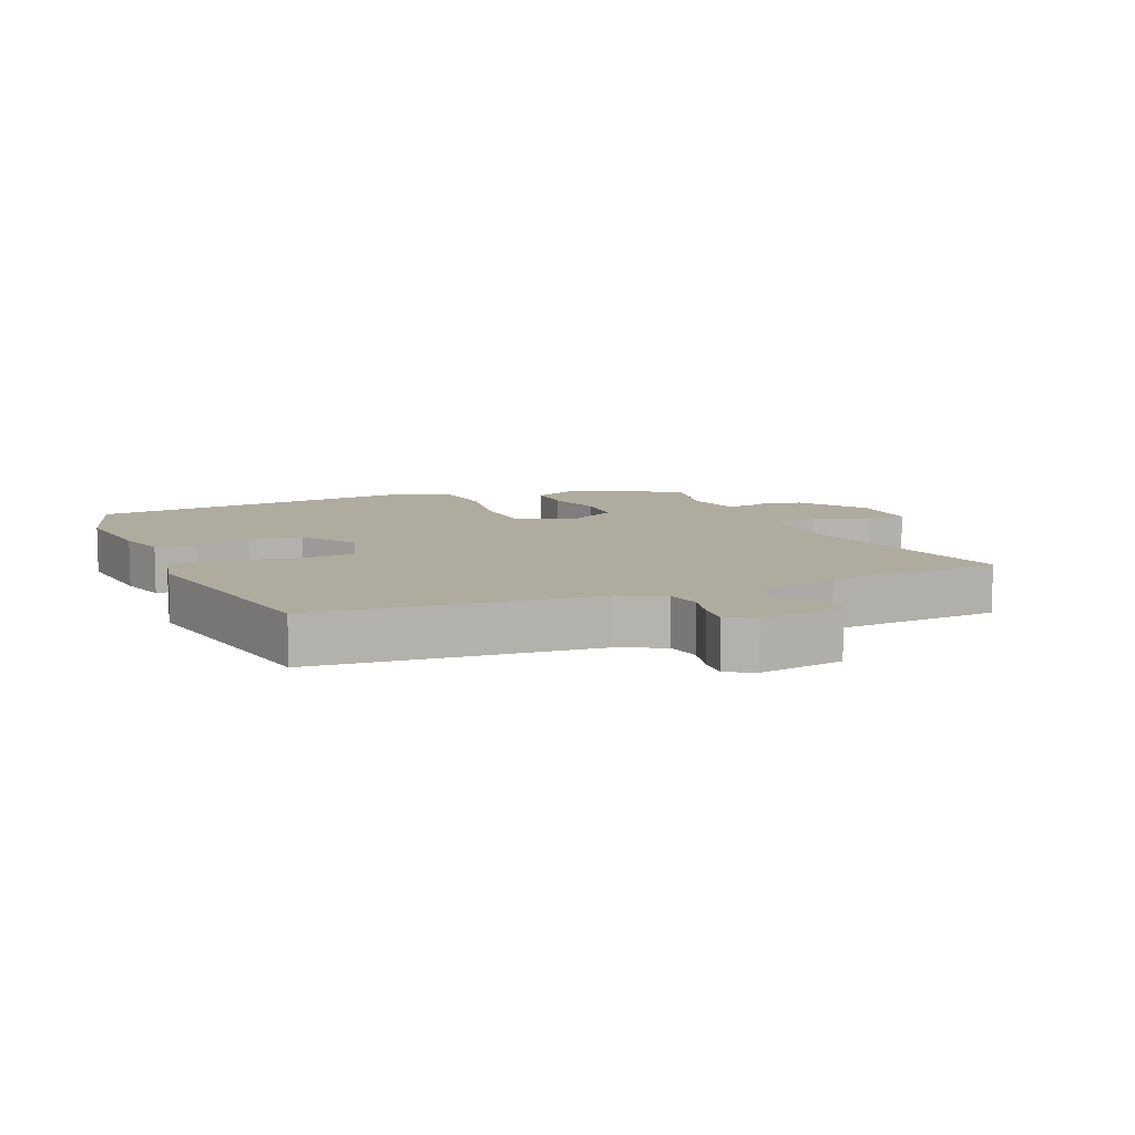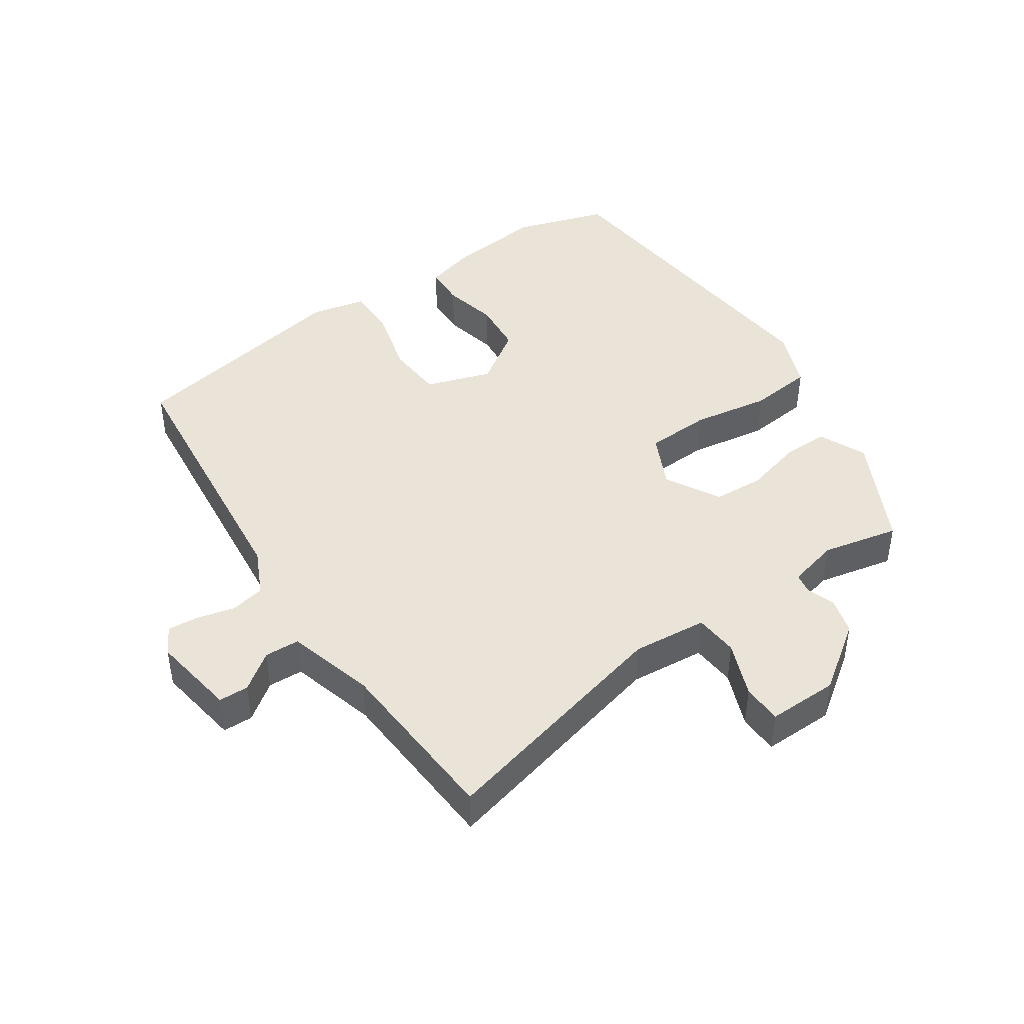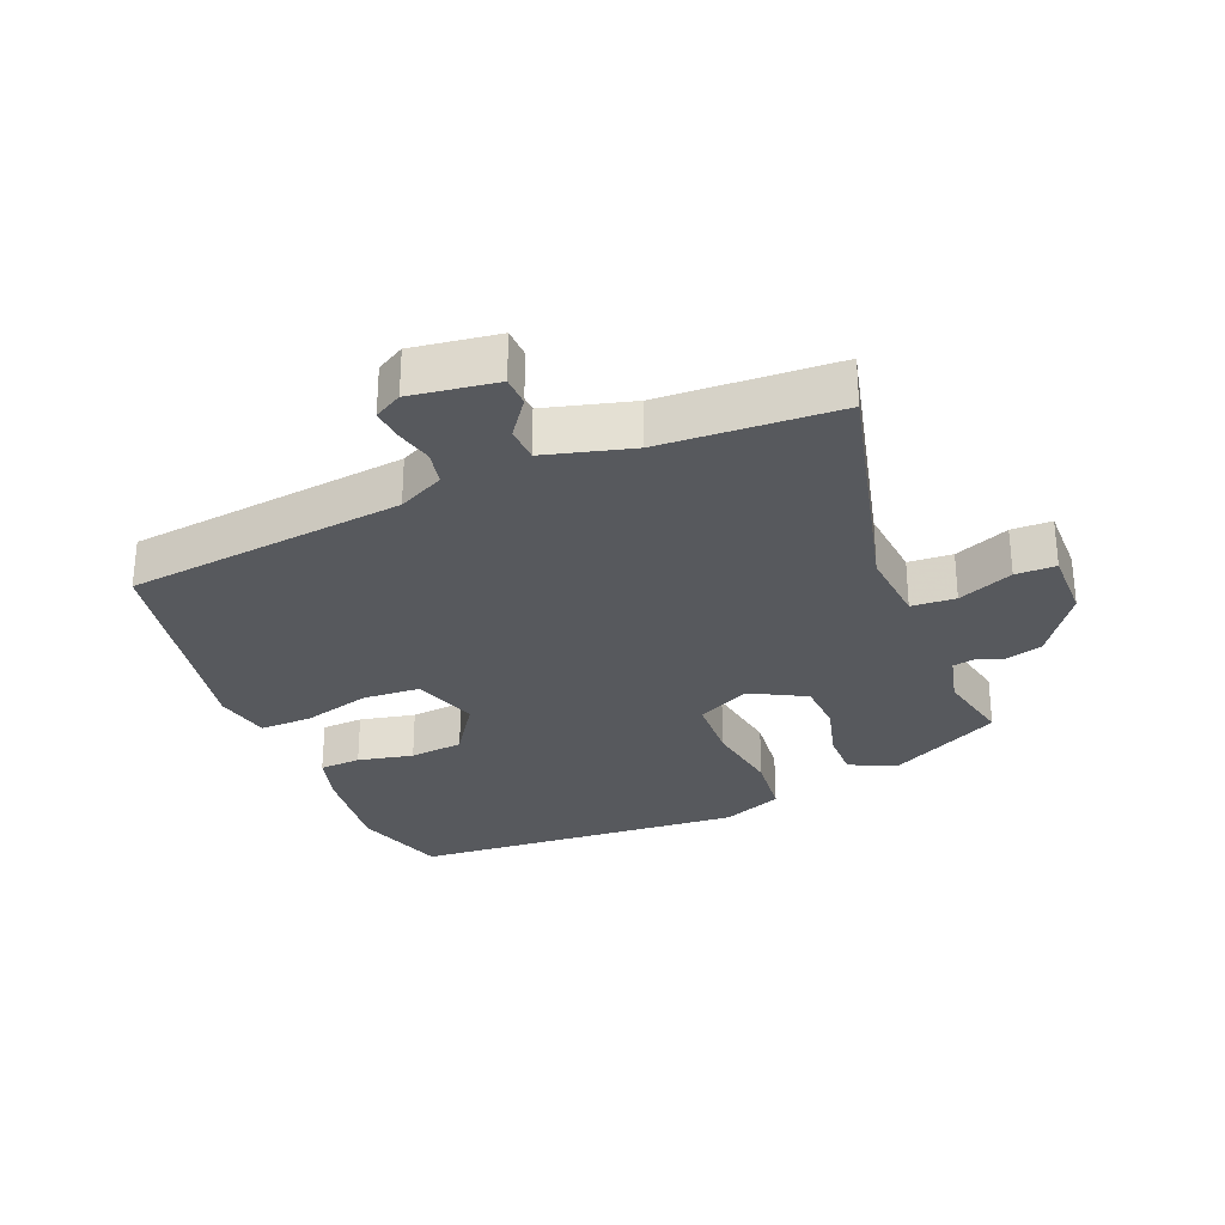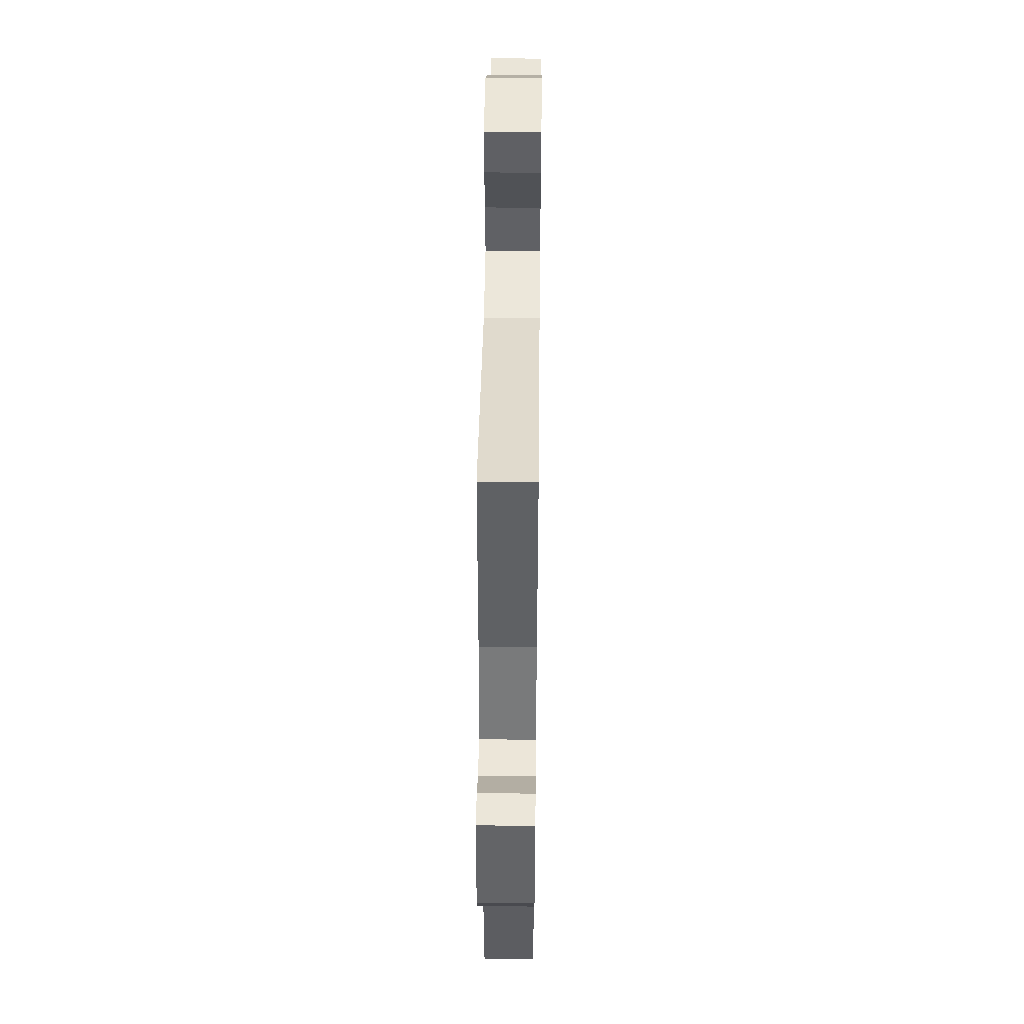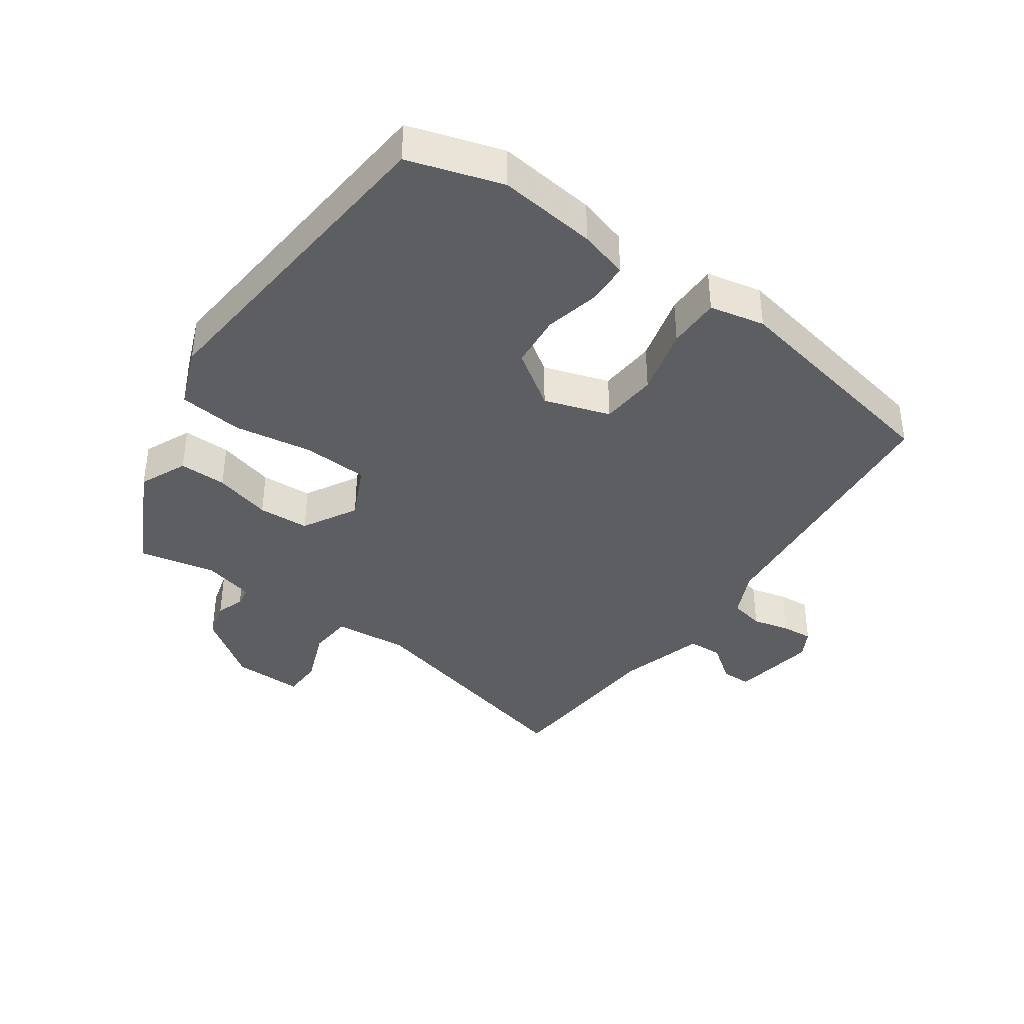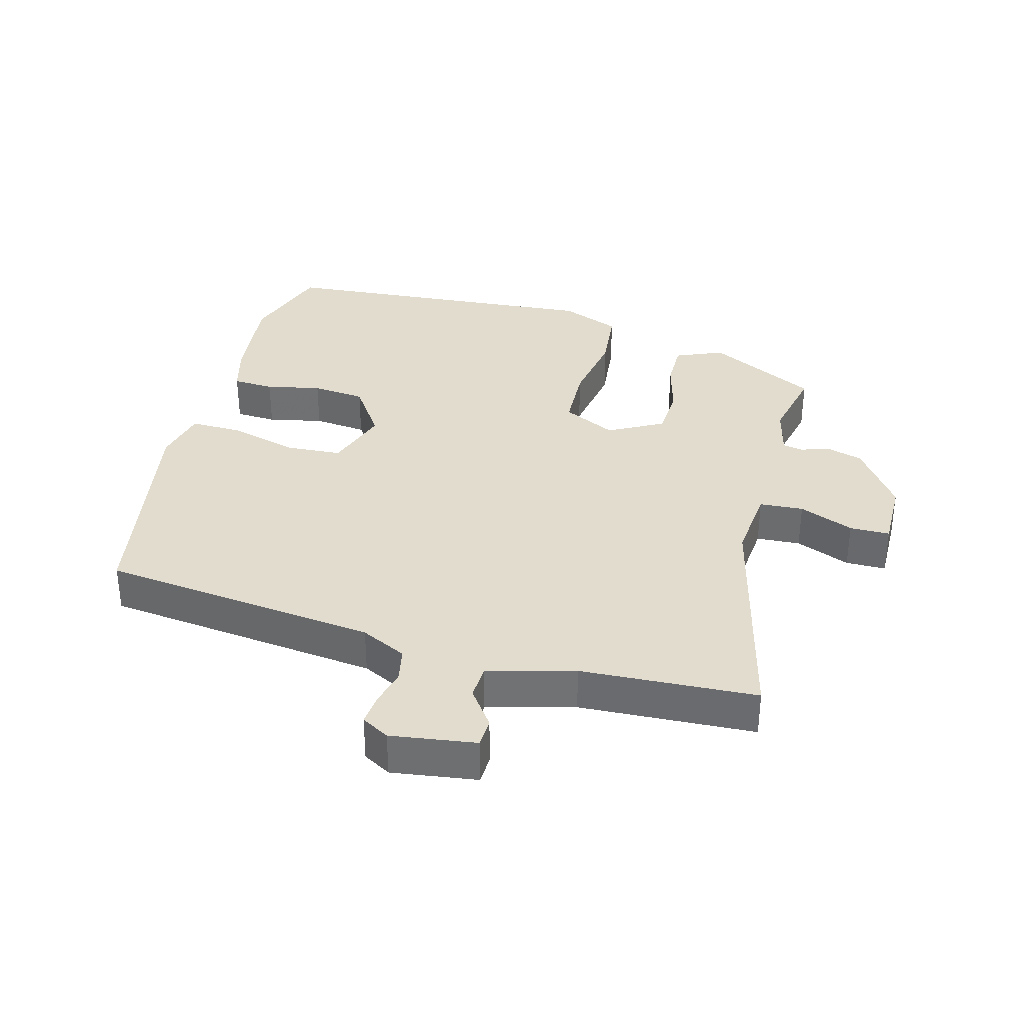
<metadata>
{"format":"obj","ext":"obj","renderer":"f3d","projection":"perspective","resolution":1024,"background":"white","views":[{"elev":9.6,"azim":-113.1,"up":"+Y"},{"elev":43.5,"azim":-34.2,"up":"+Y"},{"elev":-29.4,"azim":-67.3,"up":"+Y"},{"elev":47.3,"azim":-89.3,"up":"+Z"},{"elev":-38.6,"azim":144.6,"up":"+Y"},{"elev":34.6,"azim":-74.5,"up":"+Y"}]}
</metadata>
<code>
v -0.493 0.07 0.565
v -0.12 0.07 0.47
v -0.004 0.07 0.48
v 0.001 0.07 0.548
v -0.033 0.07 0.633
v -0.032 0.07 0.695
v 0.077 0.07 0.693
v 0.179 0.07 0.62
v 0.195 0.07 0.563
v 0.18 0.07 0.52
v 0.186 0.07 0.488
v 0.265 0.07 0.468
v 0.383 0.07 0.493
v 0.47 0.07 0.322
v 0.438 0.07 0.249
v 0.365 0.07 0.25
v 0.277 0.07 0.274
v 0.198 0.07 0.27
v 0.152 0.07 0.186
v 0.192 0.07 0.103
v 0.293 0.07 0.098
v 0.413 0.07 0.117
v 0.512 0.07 0.106
v 0.549 0.07 0.013
v 0.505 0.07 -0.499
v 0.361 0.07 -0.544
v 0.21 0.07 -0.526
v 0.134 0.07 -0.504
v 0.131 0.07 -0.44
v 0.15 0.07 -0.355
v 0.142 0.07 -0.272
v 0.057 0.07 -0.214
v -0.044 0.07 -0.247
v -0.05 0.07 -0.335
v -0.022 0.07 -0.44
v -0.021 0.07 -0.521
v -0.106 0.07 -0.539
v -0.46 0.07 -0.47
v -0.506 0.07 -0.04
v -0.54 0.07 0.031
v -0.593 0.07 0.042
v -0.651 0.07 0.028
v -0.699 0.07 0.024
v -0.723 0.07 0.067
v -0.703 0.07 0.199
v -0.657 0.07 0.2
v -0.6 0.07 0.158
v -0.546 0.07 0.16
v -0.509 0.07 0.294
v -0.493 0 0.565
v -0.12 0 0.47
v -0.004 0 0.48
v 0.001 0 0.548
v -0.033 0 0.633
v -0.032 0 0.695
v 0.077 0 0.693
v 0.179 0 0.62
v 0.195 0 0.563
v 0.18 0 0.52
v 0.186 0 0.488
v 0.265 0 0.468
v 0.383 0 0.493
v 0.47 0 0.322
v 0.438 0 0.249
v 0.365 0 0.25
v 0.277 0 0.274
v 0.198 0 0.27
v 0.152 0 0.186
v 0.192 0 0.103
v 0.293 0 0.098
v 0.413 0 0.117
v 0.512 0 0.106
v 0.549 0 0.013
v 0.505 0 -0.499
v 0.361 0 -0.544
v 0.21 0 -0.526
v 0.134 0 -0.504
v 0.131 0 -0.44
v 0.15 0 -0.355
v 0.142 0 -0.272
v 0.057 0 -0.214
v -0.044 0 -0.247
v -0.05 0 -0.335
v -0.022 0 -0.44
v -0.021 0 -0.521
v -0.106 0 -0.539
v -0.46 0 -0.47
v -0.506 0 -0.04
v -0.54 0 0.031
v -0.593 0 0.042
v -0.651 0 0.028
v -0.699 0 0.024
v -0.723 0 0.067
v -0.703 0 0.199
v -0.657 0 0.2
v -0.6 0 0.158
v -0.546 0 0.16
v -0.509 0 0.294
f 45 46 47
f 44 45 47
f 43 44 47
f 42 43 47
f 41 42 47
f 40 41 47 48
f 39 40 48 49
f 39 49 1
f 38 39 1
f 37 38 1
f 36 37 1
f 35 36 1
f 34 35 1
f 28 29 30
f 27 28 30
f 26 27 30
f 25 26 30
f 24 25 30
f 23 24 30
f 22 23 30
f 21 22 30
f 20 21 30 31
f 19 20 31 32
f 15 16 17
f 14 15 17
f 13 14 17
f 12 13 17
f 11 12 17 18
f 10 11 18 19
f 8 9 10
f 7 8 10
f 6 7 10
f 5 6 10
f 4 5 10
f 19 32 33
f 10 19 33
f 4 10 33
f 3 4 33
f 2 3 33 34
f 1 2 34
f 96 95 94
f 96 94 93
f 96 93 92
f 96 92 91
f 96 91 90
f 97 96 90 89
f 98 97 89 88
f 50 98 88
f 50 88 87
f 50 87 86
f 50 86 85
f 50 85 84
f 50 84 83
f 79 78 77
f 79 77 76
f 79 76 75
f 79 75 74
f 79 74 73
f 79 73 72
f 79 72 71
f 79 71 70
f 80 79 70 69
f 81 80 69 68
f 66 65 64
f 66 64 63
f 66 63 62
f 66 62 61
f 67 66 61 60
f 68 67 60 59
f 59 58 57
f 59 57 56
f 59 56 55
f 59 55 54
f 59 54 53
f 82 81 68
f 82 68 59
f 82 59 53
f 82 53 52
f 83 82 52 51
f 83 51 50
f 1 50 51 2
f 2 51 52 3
f 3 52 53 4
f 4 53 54 5
f 5 54 55 6
f 6 55 56 7
f 7 56 57 8
f 8 57 58 9
f 9 58 59 10
f 10 59 60 11
f 11 60 61 12
f 12 61 62 13
f 13 62 63 14
f 14 63 64 15
f 15 64 65 16
f 16 65 66 17
f 17 66 67 18
f 18 67 68 19
f 19 68 69 20
f 20 69 70 21
f 21 70 71 22
f 22 71 72 23
f 23 72 73 24
f 24 73 74 25
f 25 74 75 26
f 26 75 76 27
f 27 76 77 28
f 28 77 78 29
f 29 78 79 30
f 30 79 80 31
f 31 80 81 32
f 32 81 82 33
f 33 82 83 34
f 34 83 84 35
f 35 84 85 36
f 36 85 86 37
f 37 86 87 38
f 38 87 88 39
f 39 88 89 40
f 40 89 90 41
f 41 90 91 42
f 42 91 92 43
f 43 92 93 44
f 44 93 94 45
f 45 94 95 46
f 46 95 96 47
f 47 96 97 48
f 48 97 98 49
f 49 98 50 1

</code>
